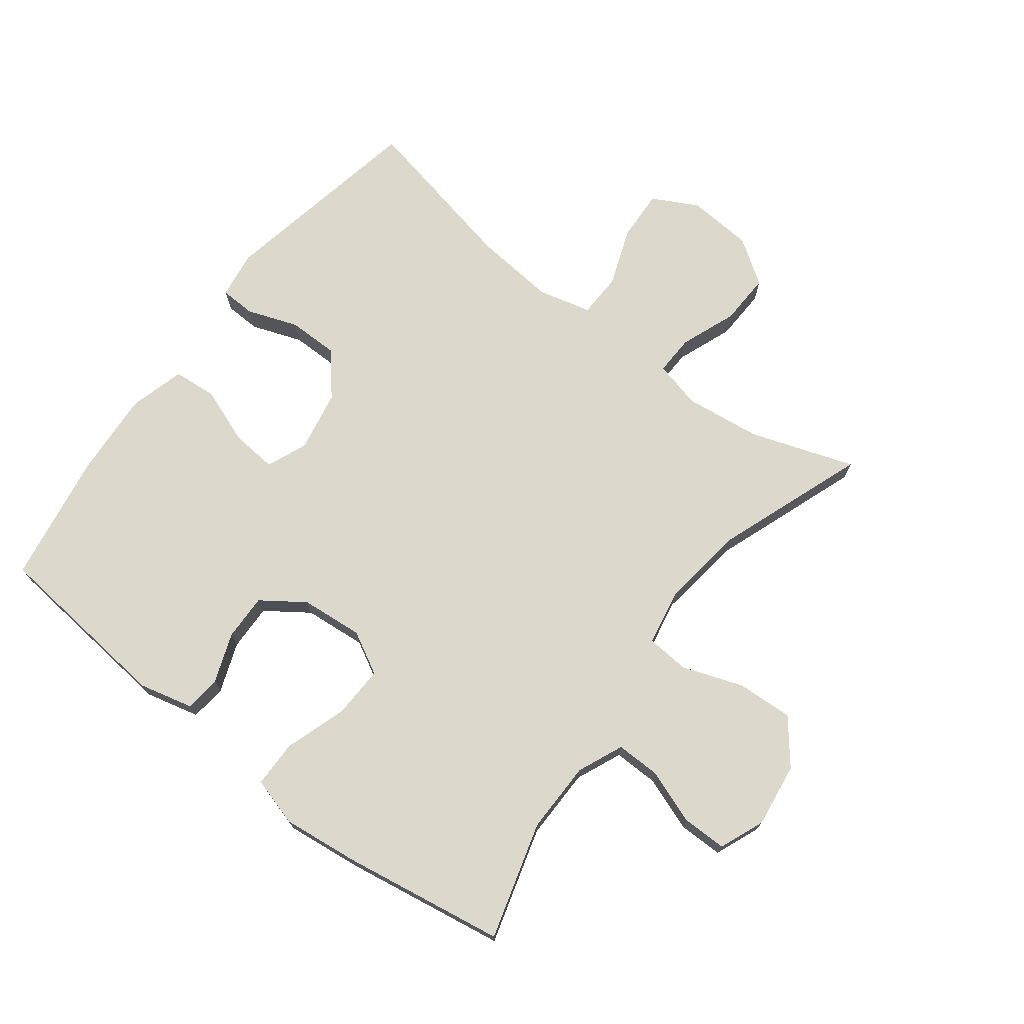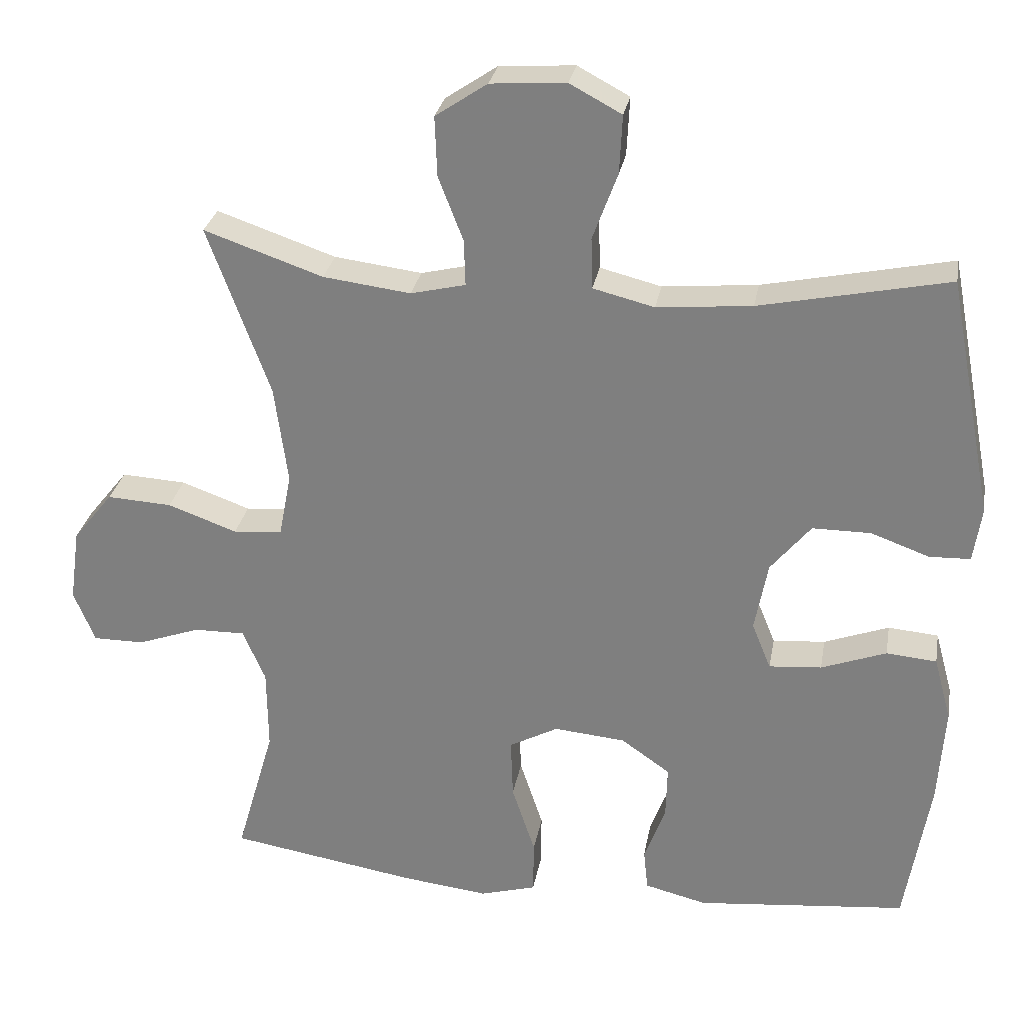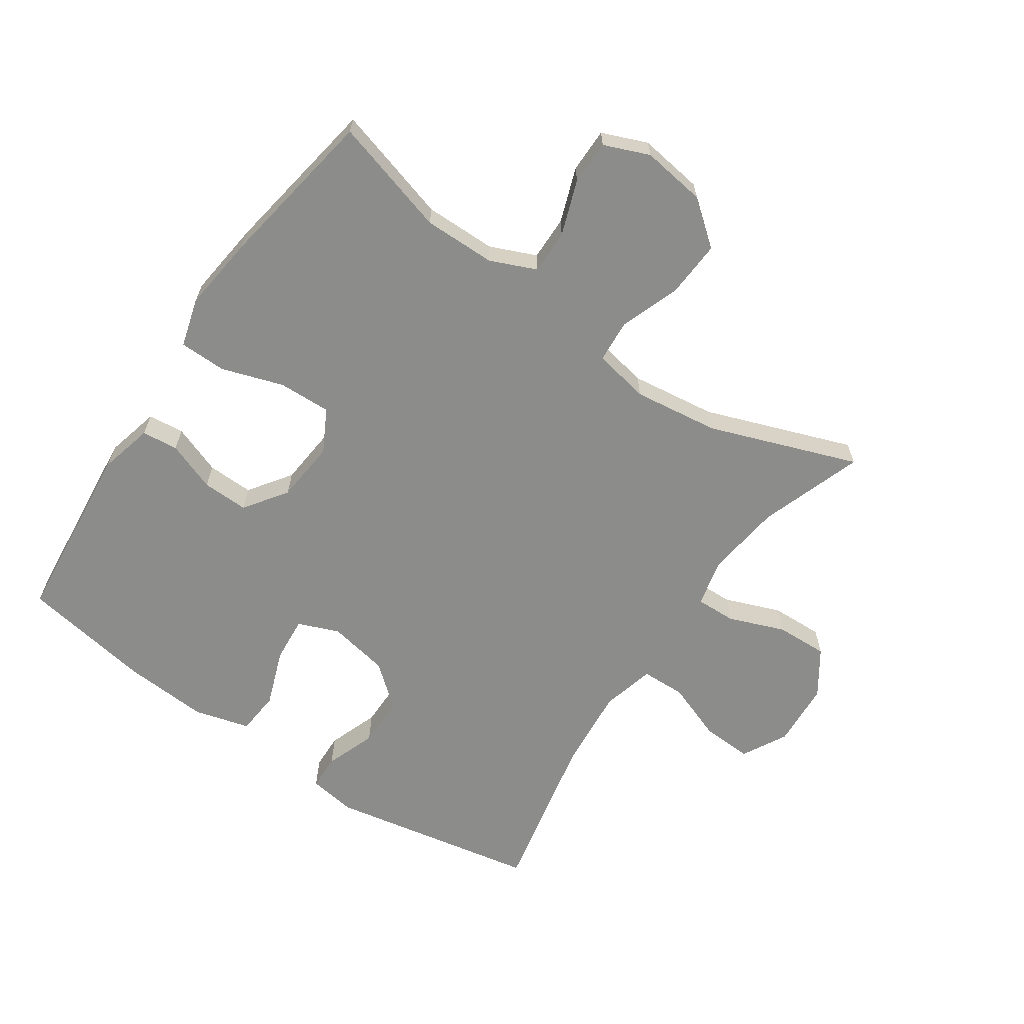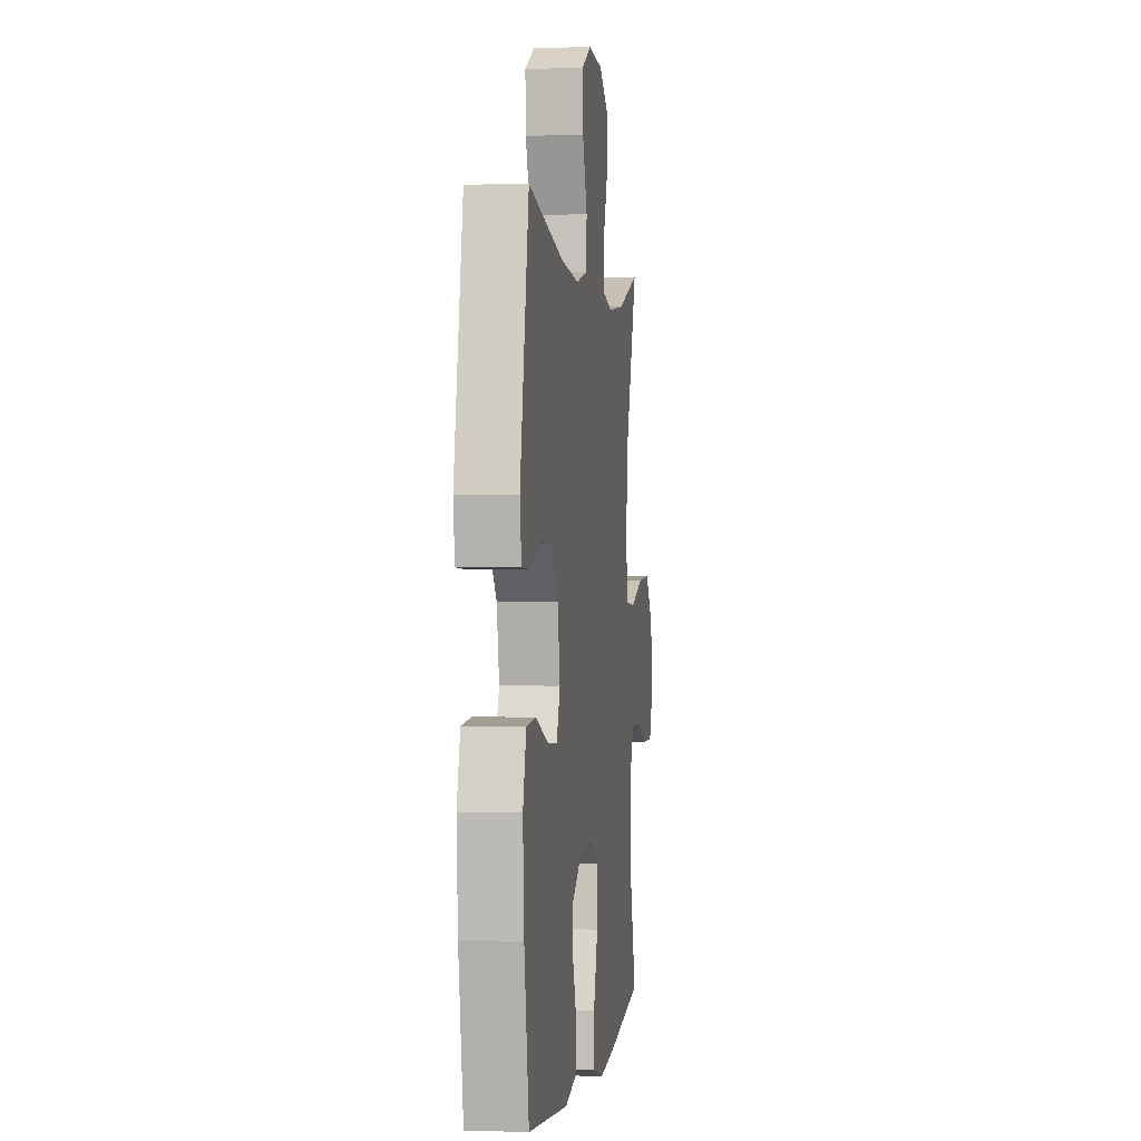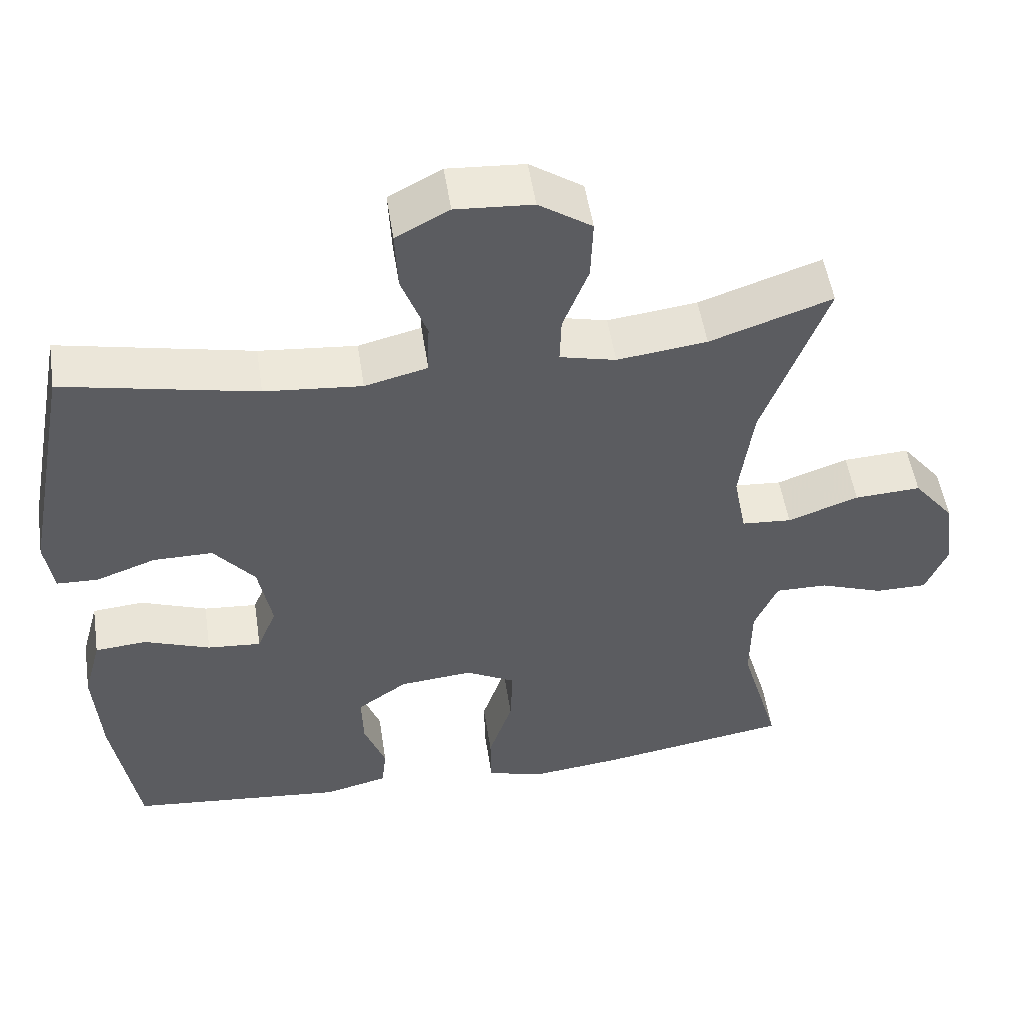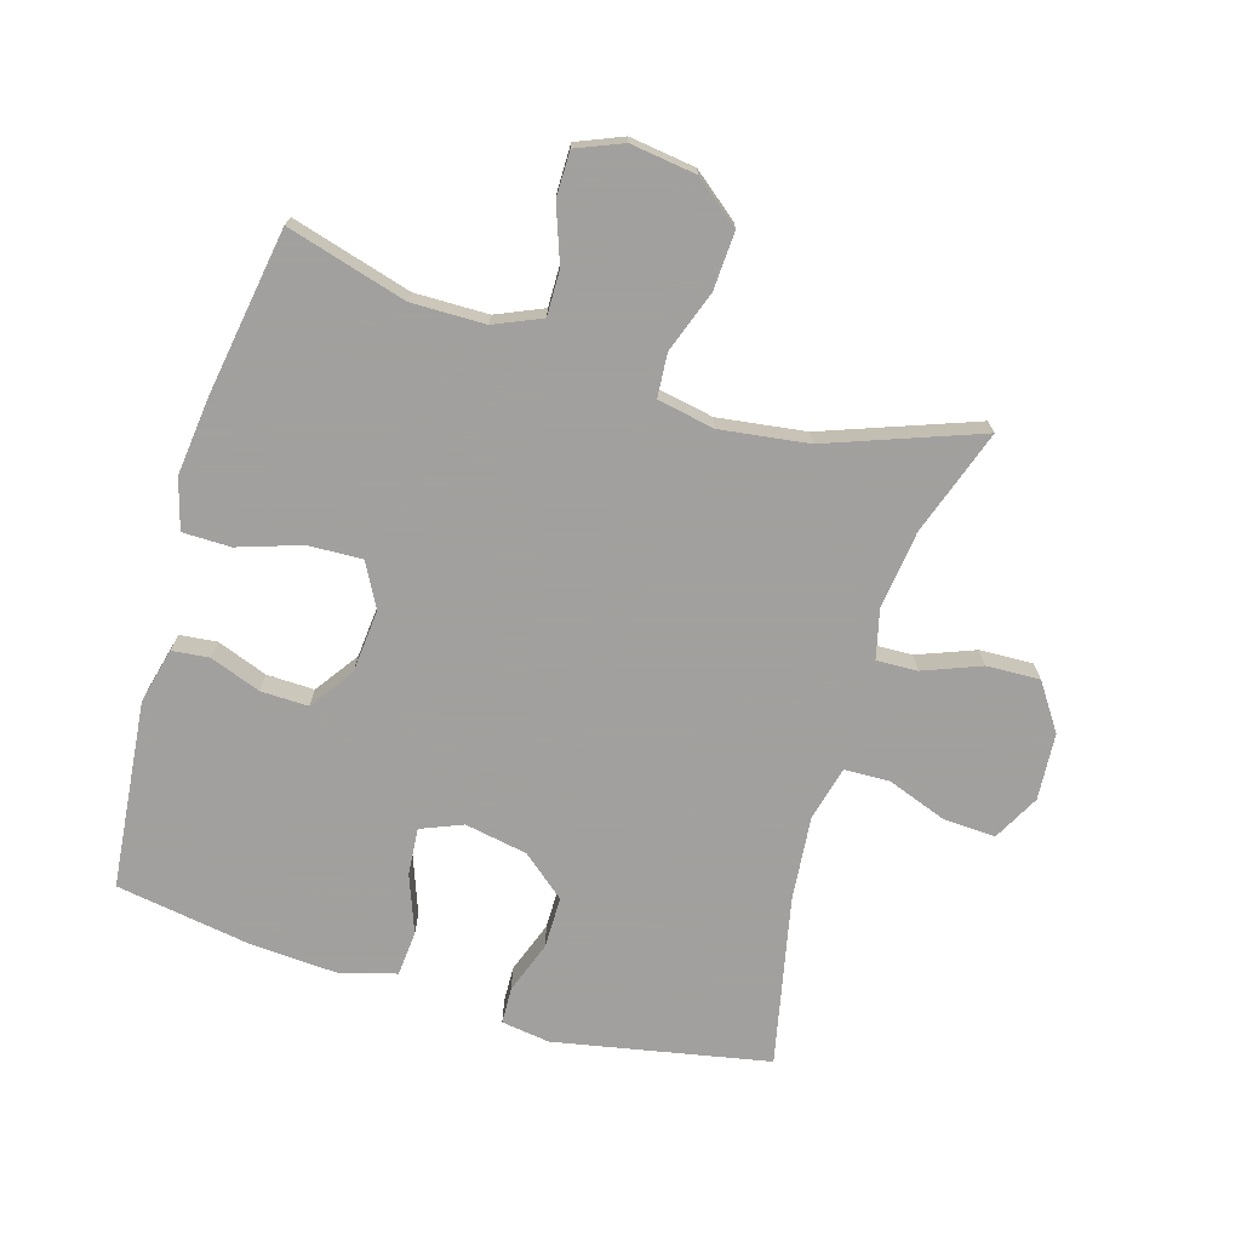
<metadata>
{"format":"obj","ext":"obj","renderer":"f3d","projection":"perspective","resolution":1024,"background":"white","views":[{"elev":72.7,"azim":-142.6,"up":"+Y"},{"elev":28.6,"azim":10.0,"up":"+Z"},{"elev":-64.1,"azim":-124.4,"up":"+Y"},{"elev":0.3,"azim":97.7,"up":"+Z"},{"elev":52.0,"azim":171.4,"up":"+Z"},{"elev":-71.9,"azim":-106.5,"up":"+Y"}]}
</metadata>
<code>
v 0.5 0.07 -0.5
v 0.211 0.07 -0.529
v 0.126 0.07 -0.508
v 0.12 0.07 -0.451
v 0.149 0.07 -0.373
v 0.151 0.07 -0.3
v 0.084 0.07 -0.253
v -0.014 0.07 -0.244
v -0.081 0.07 -0.28
v -0.078 0.07 -0.363
v -0.046 0.07 -0.46
v -0.047 0.07 -0.534
v -0.124 0.07 -0.556
v -0.244 0.07 -0.542
v -0.5 0.07 -0.5
v -0.447 0.07 -0.316
v -0.448 0.07 -0.203
v -0.479 0.07 -0.131
v -0.549 0.07 -0.132
v -0.635 0.07 -0.163
v -0.705 0.07 -0.163
v -0.734 0.07 -0.092
v -0.72 0.07 0.009
v -0.665 0.07 0.078
v -0.576 0.07 0.073
v -0.481 0.07 0.039
v -0.414 0.07 0.044
v -0.397 0.07 0.132
v -0.415 0.07 0.267
v -0.5 0.07 0.5
v -0.337 0.07 0.444
v -0.217 0.07 0.429
v -0.142 0.07 0.447
v -0.144 0.07 0.51
v -0.178 0.07 0.598
v -0.181 0.07 0.68
v -0.11 0.07 0.728
v -0.007 0.07 0.735
v 0.064 0.07 0.697
v 0.06 0.07 0.617
v 0.026 0.07 0.525
v 0.028 0.07 0.455
v 0.112 0.07 0.434
v 0.242 0.07 0.446
v 0.5 0.07 0.5
v 0.563 0.07 0.171
v 0.552 0.07 0.096
v 0.496 0.07 0.094
v 0.416 0.07 0.123
v 0.336 0.07 0.123
v 0.281 0.07 0.056
v 0.263 0.07 -0.04
v 0.289 0.07 -0.104
v 0.361 0.07 -0.098
v 0.45 0.07 -0.065
v 0.519 0.07 -0.071
v 0.543 0.07 -0.159
v 0.534 0.07 -0.294
v 0.5 0 -0.5
v 0.211 0 -0.529
v 0.126 0 -0.508
v 0.12 0 -0.451
v 0.149 0 -0.373
v 0.151 0 -0.3
v 0.084 0 -0.253
v -0.014 0 -0.244
v -0.081 0 -0.28
v -0.078 0 -0.363
v -0.046 0 -0.46
v -0.047 0 -0.534
v -0.124 0 -0.556
v -0.244 0 -0.542
v -0.5 0 -0.5
v -0.447 0 -0.316
v -0.448 0 -0.203
v -0.479 0 -0.131
v -0.549 0 -0.132
v -0.635 0 -0.163
v -0.705 0 -0.163
v -0.734 0 -0.092
v -0.72 0 0.009
v -0.665 0 0.078
v -0.576 0 0.073
v -0.481 0 0.039
v -0.414 0 0.044
v -0.397 0 0.132
v -0.415 0 0.267
v -0.5 0 0.5
v -0.337 0 0.444
v -0.217 0 0.429
v -0.142 0 0.447
v -0.144 0 0.51
v -0.178 0 0.598
v -0.181 0 0.68
v -0.11 0 0.728
v -0.007 0 0.735
v 0.064 0 0.697
v 0.06 0 0.617
v 0.026 0 0.525
v 0.028 0 0.455
v 0.112 0 0.434
v 0.242 0 0.446
v 0.5 0 0.5
v 0.563 0 0.171
v 0.552 0 0.096
v 0.496 0 0.094
v 0.416 0 0.123
v 0.336 0 0.123
v 0.281 0 0.056
v 0.263 0 -0.04
v 0.289 0 -0.104
v 0.361 0 -0.098
v 0.45 0 -0.065
v 0.519 0 -0.071
v 0.543 0 -0.159
v 0.534 0 -0.294
f 54 55 56 57
f 53 54 57 58
f 46 47 48 49
f 44 45 46 49
f 43 44 49 50
f 42 43 50 51
f 38 39 40 41
f 38 41 42
f 37 38 42
f 34 35 36 37
f 33 34 37 42
f 32 33 42 51
f 29 30 31
f 28 29 31 32
f 27 28 32 51
f 23 24 25 26
f 19 20 21 22
f 18 19 22 23
f 13 14 15 16
f 13 16 17
f 10 11 12 13
f 9 10 13 17
f 8 9 17 18
f 2 3 4 5
f 2 5 6
f 53 58 1 2
f 52 53 2 6
f 51 52 6 7
f 23 26 27 51
f 18 23 51
f 7 8 18 51
f 115 114 113 112
f 116 115 112 111
f 107 106 105 104
f 107 104 103 102
f 108 107 102 101
f 109 108 101 100
f 99 98 97 96
f 100 99 96
f 100 96 95
f 95 94 93 92
f 100 95 92 91
f 109 100 91 90
f 89 88 87
f 90 89 87 86
f 109 90 86 85
f 84 83 82 81
f 80 79 78 77
f 81 80 77 76
f 74 73 72 71
f 75 74 71
f 71 70 69 68
f 75 71 68 67
f 76 75 67 66
f 63 62 61 60
f 64 63 60
f 60 59 116 111
f 64 60 111 110
f 65 64 110 109
f 109 85 84 81
f 109 81 76
f 109 76 66 65
f 1 59 60 2
f 2 60 61 3
f 3 61 62 4
f 4 62 63 5
f 5 63 64 6
f 6 64 65 7
f 7 65 66 8
f 8 66 67 9
f 9 67 68 10
f 10 68 69 11
f 11 69 70 12
f 12 70 71 13
f 13 71 72 14
f 14 72 73 15
f 15 73 74 16
f 16 74 75 17
f 17 75 76 18
f 18 76 77 19
f 19 77 78 20
f 20 78 79 21
f 21 79 80 22
f 22 80 81 23
f 23 81 82 24
f 24 82 83 25
f 25 83 84 26
f 26 84 85 27
f 27 85 86 28
f 28 86 87 29
f 29 87 88 30
f 30 88 89 31
f 31 89 90 32
f 32 90 91 33
f 33 91 92 34
f 34 92 93 35
f 35 93 94 36
f 36 94 95 37
f 37 95 96 38
f 38 96 97 39
f 39 97 98 40
f 40 98 99 41
f 41 99 100 42
f 42 100 101 43
f 43 101 102 44
f 44 102 103 45
f 45 103 104 46
f 46 104 105 47
f 47 105 106 48
f 48 106 107 49
f 49 107 108 50
f 50 108 109 51
f 51 109 110 52
f 52 110 111 53
f 53 111 112 54
f 54 112 113 55
f 55 113 114 56
f 56 114 115 57
f 57 115 116 58
f 58 116 59 1

</code>
